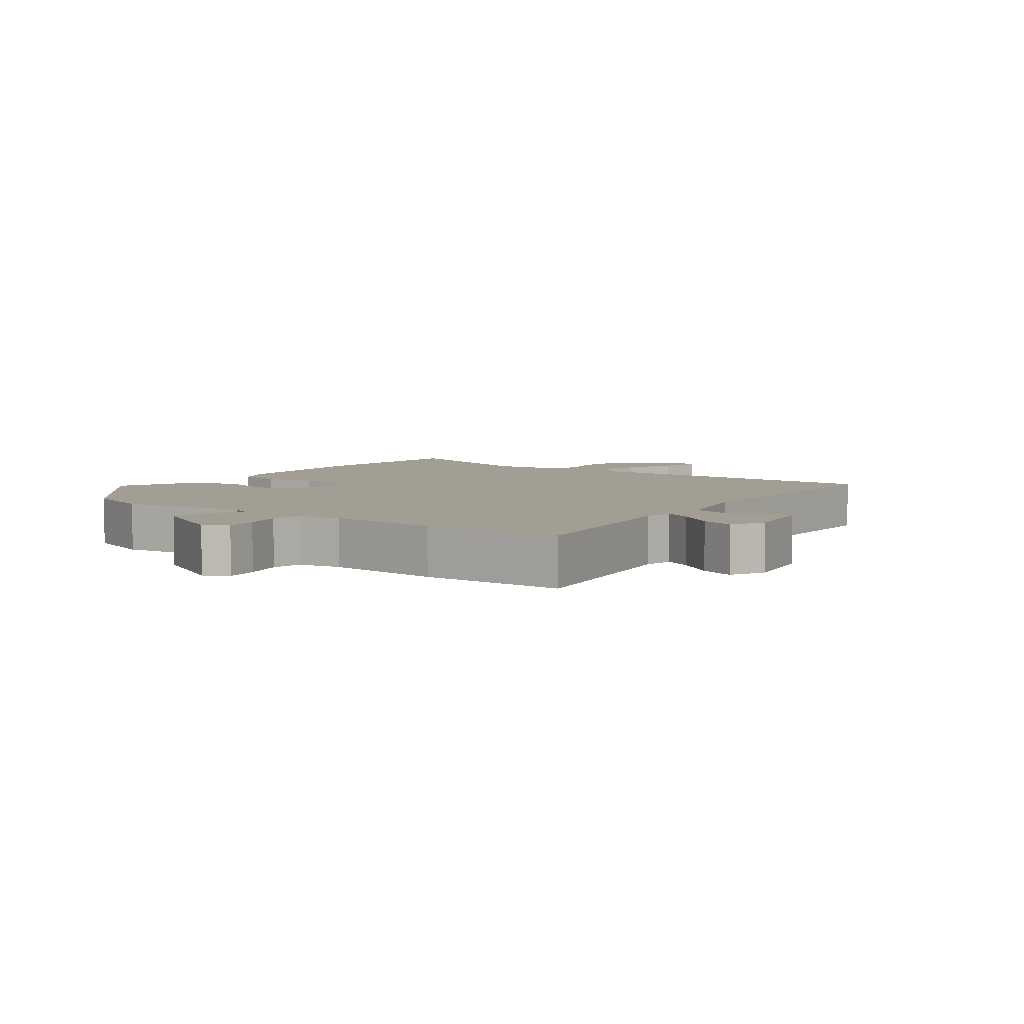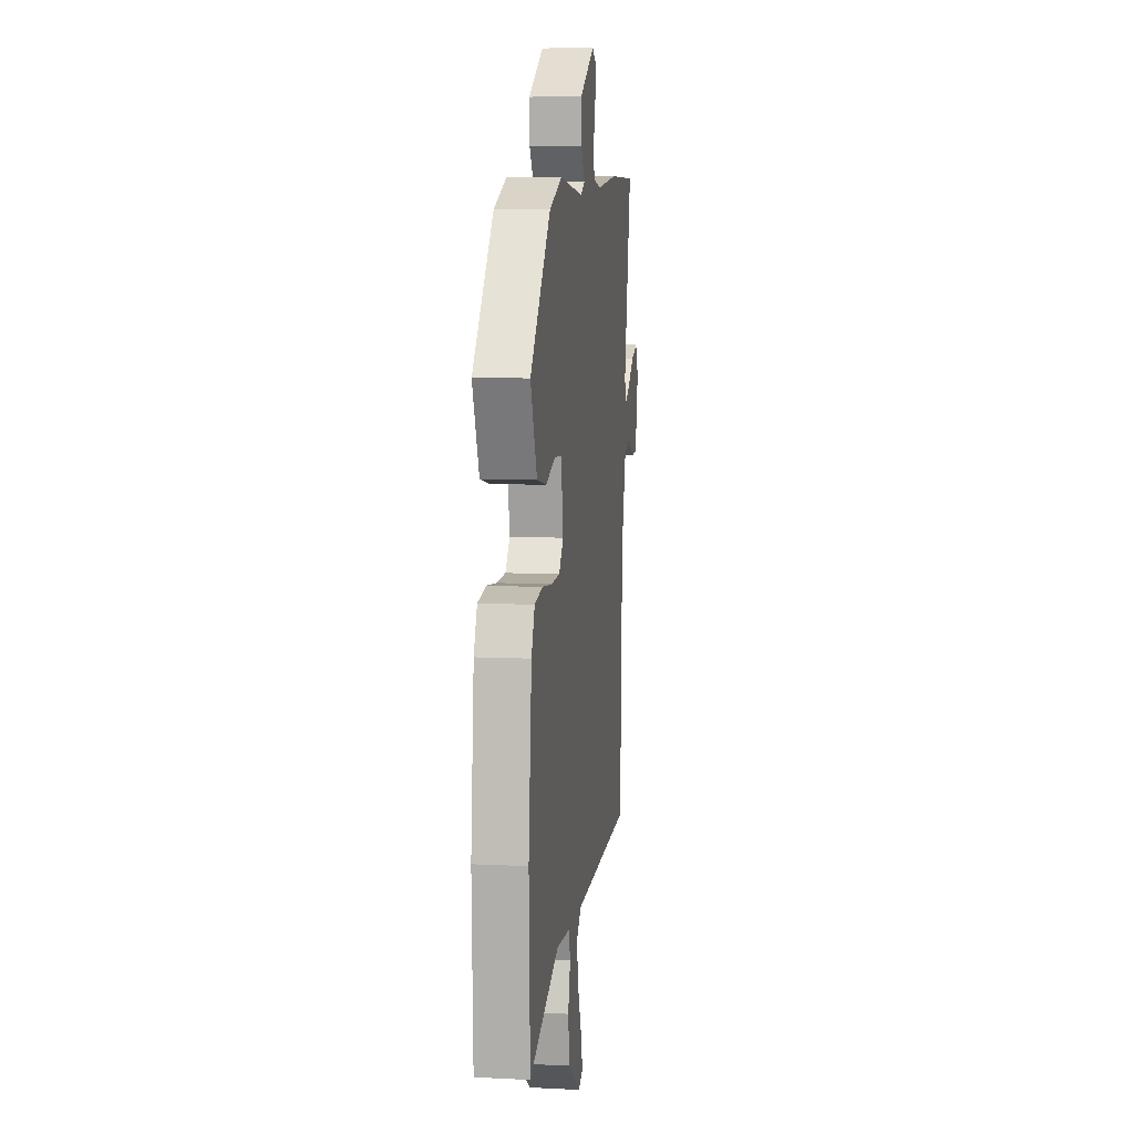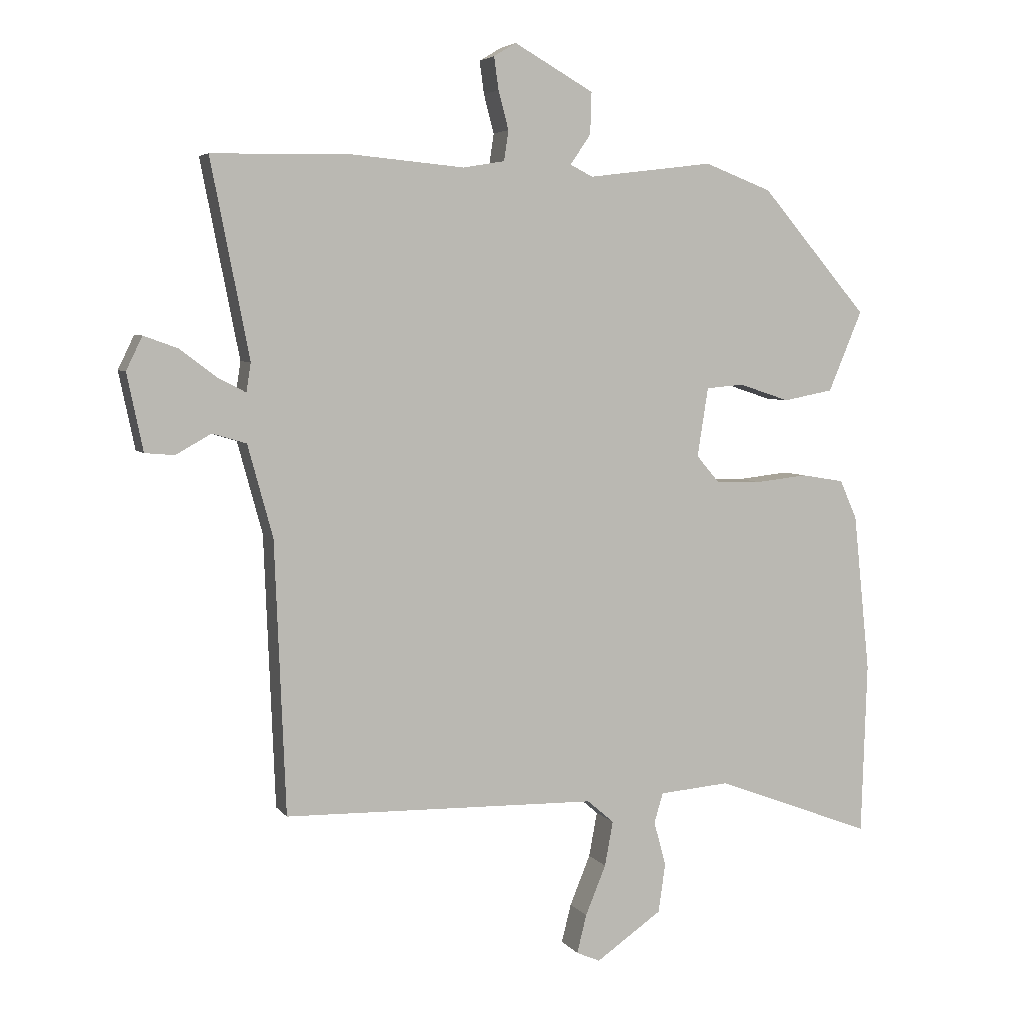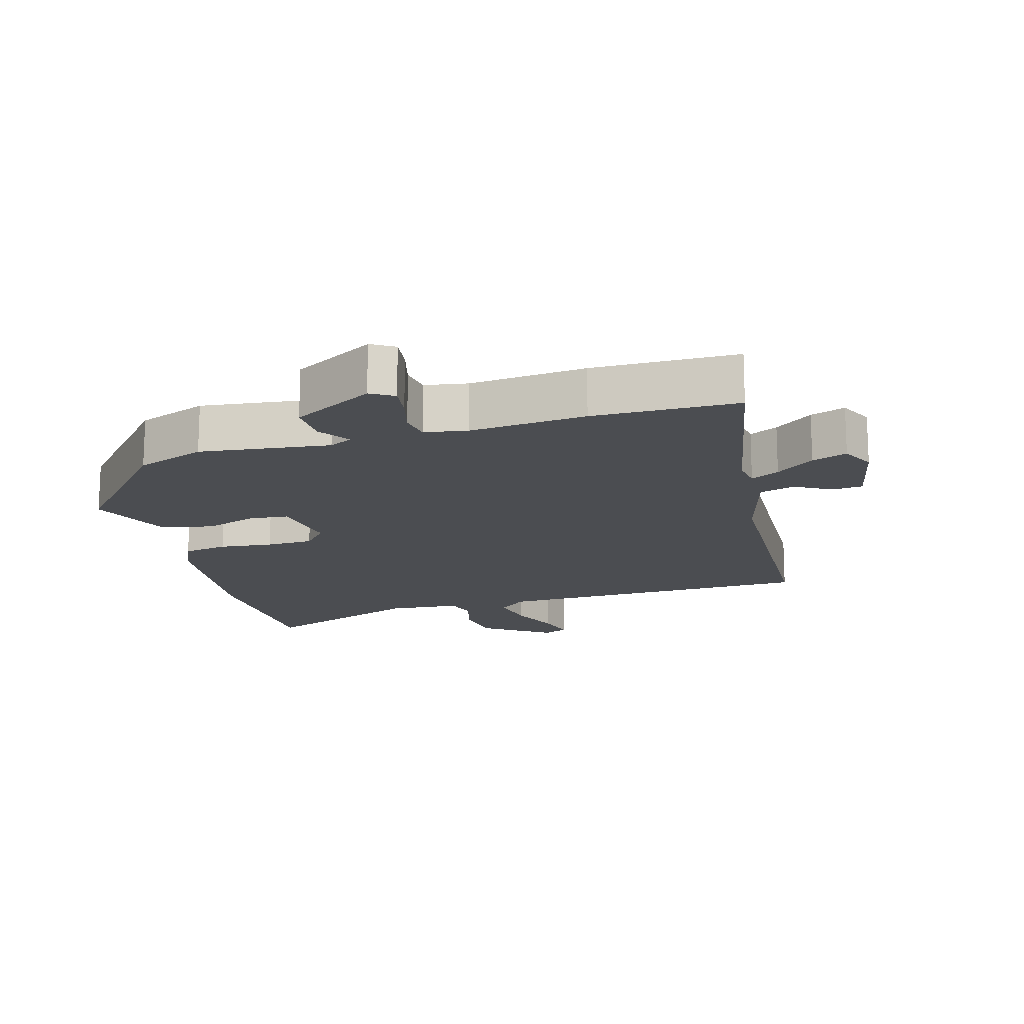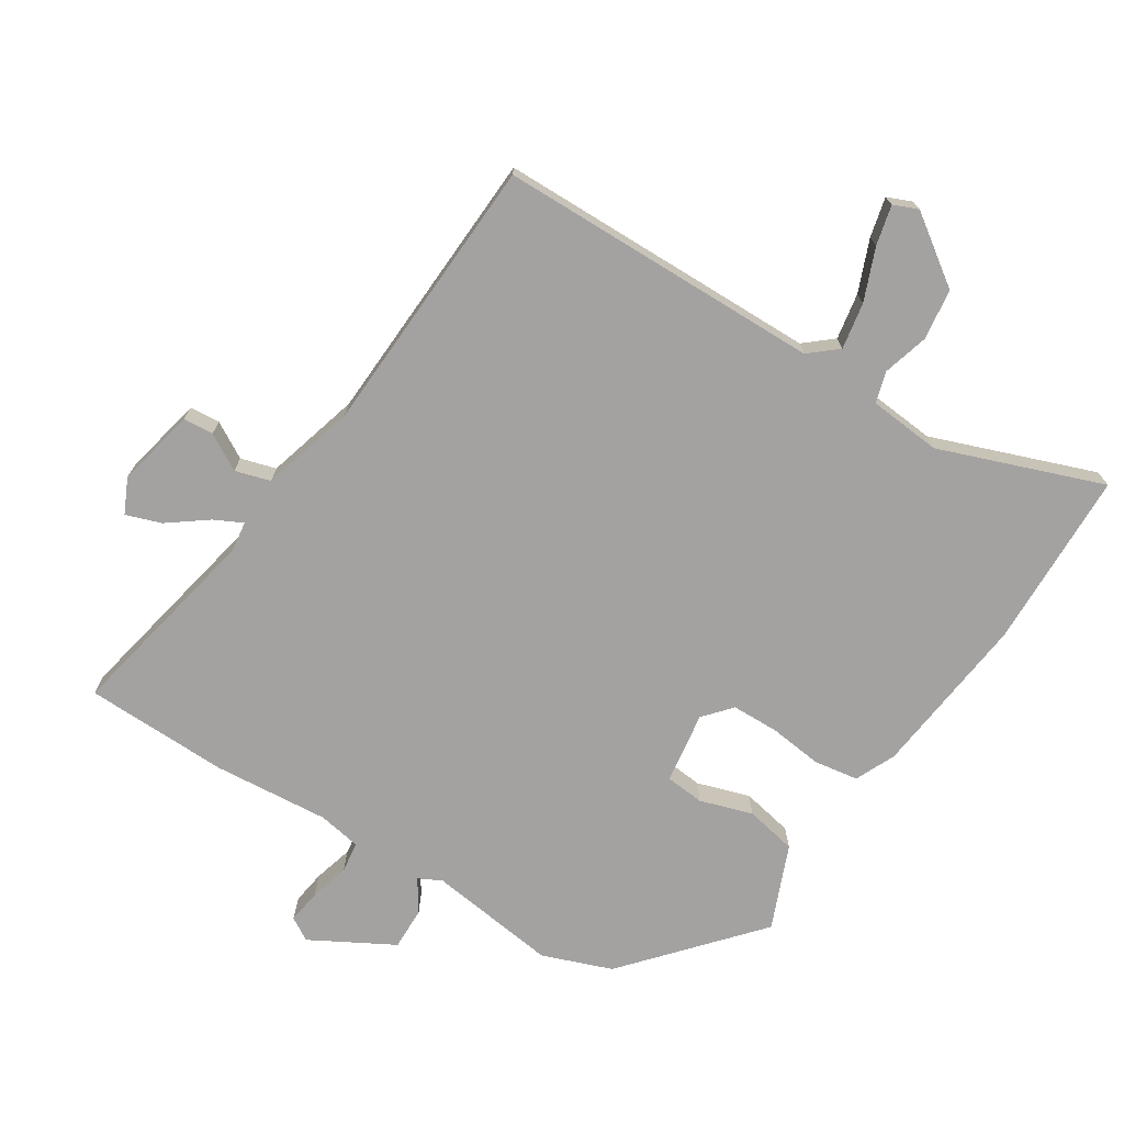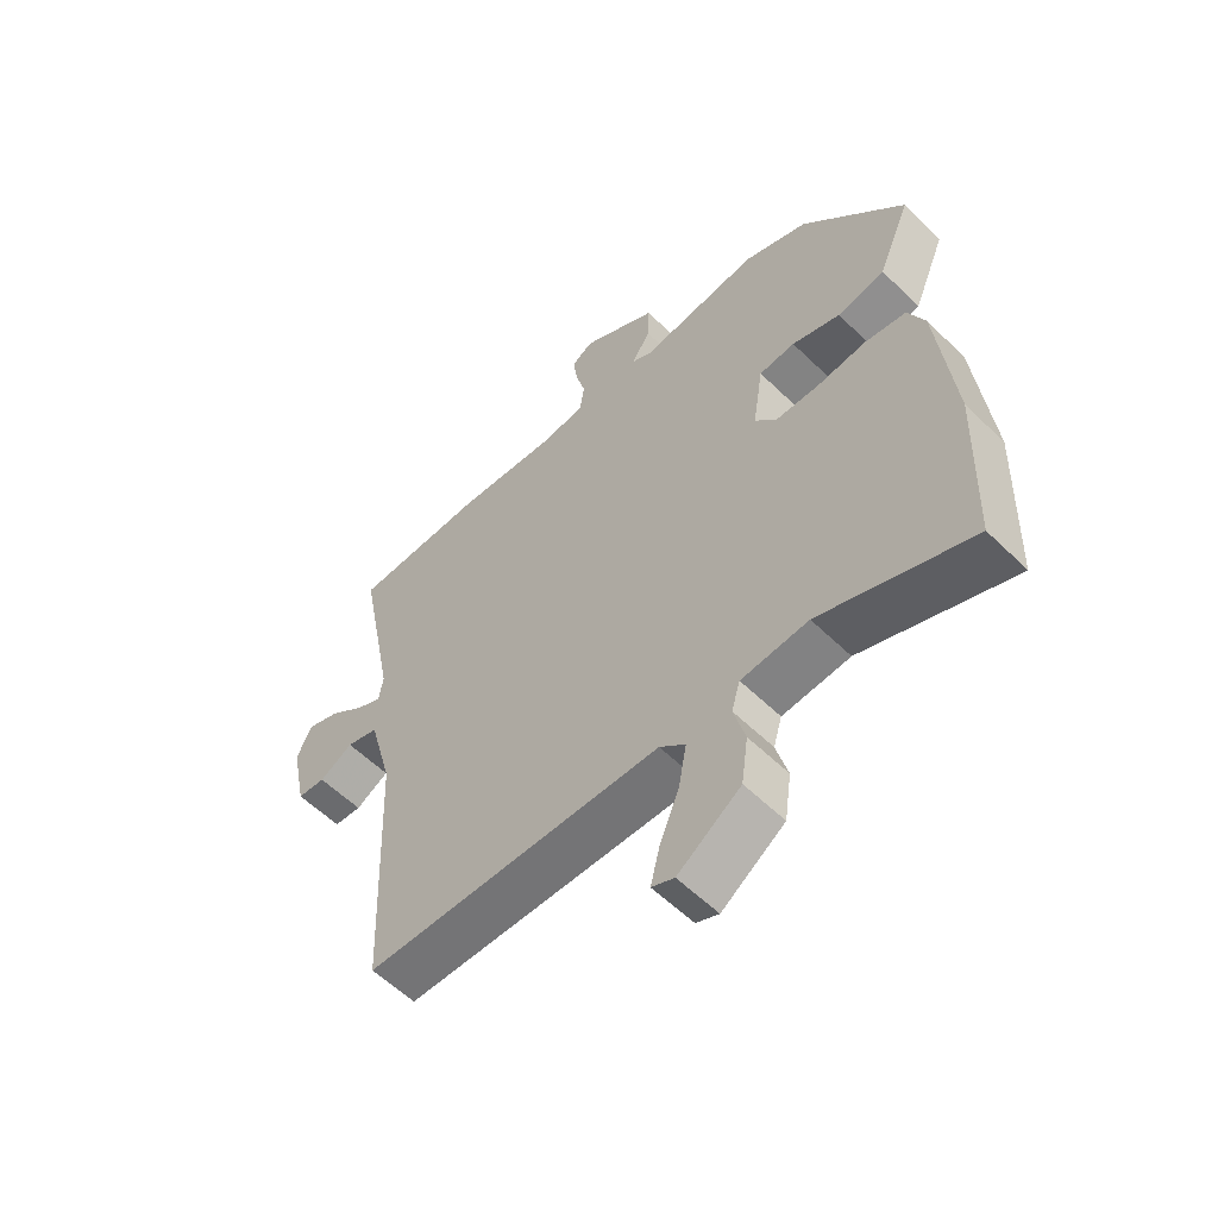
<metadata>
{"format":"obj","ext":"obj","renderer":"f3d","projection":"perspective","resolution":1024,"background":"white","views":[{"elev":5.2,"azim":36.8,"up":"+Y"},{"elev":8.5,"azim":-82.4,"up":"+Z"},{"elev":5.0,"azim":160.8,"up":"+Z"},{"elev":-16.0,"azim":16.0,"up":"+Y"},{"elev":-72.7,"azim":147.1,"up":"+Y"},{"elev":-57.3,"azim":-135.3,"up":"+Z"}]}
</metadata>
<code>
v -0.497 0.07 -0.587
v -0.506 0.07 -0.317
v -0.48 0.07 -0.069
v -0.453 0.07 -0.008
v -0.386 0.07 0.003
v -0.305 0.07 -0.006
v -0.234 0.07 -0.004
v -0.198 0.07 0.038
v -0.215 0.07 0.146
v -0.274 0.07 0.151
v -0.353 0.07 0.125
v -0.431 0.07 0.14
v -0.484 0.07 0.266
v -0.317 0.07 0.46
v -0.212 0.07 0.5
v -0.016 0.07 0.476
v 0.019 0.07 0.494
v -0.013 0.07 0.541
v -0.015 0.07 0.606
v 0.109 0.07 0.676
v 0.144 0.07 0.655
v 0.137 0.07 0.604
v 0.121 0.07 0.544
v 0.128 0.07 0.497
v 0.193 0.07 0.486
v 0.368 0.07 0.502
v 0.586 0.07 0.499
v 0.526 0.07 0.193
v 0.533 0.07 0.148
v 0.576 0.07 0.17
v 0.634 0.07 0.214
v 0.687 0.07 0.233
v 0.712 0.07 0.181
v 0.687 0.07 0.061
v 0.641 0.07 0.057
v 0.586 0.07 0.088
v 0.533 0.07 0.072
v 0.494 0.07 -0.071
v 0.477 0.07 -0.496
v -0.013 0.07 -0.507
v -0.055 0.07 -0.543
v -0.042 0.07 -0.613
v -0.01 0.07 -0.691
v 0.005 0.07 -0.751
v -0.032 0.07 -0.767
v -0.135 0.07 -0.696
v -0.146 0.07 -0.619
v -0.127 0.07 -0.55
v -0.141 0.07 -0.503
v -0.251 0.07 -0.494
v -0.497 0 -0.587
v -0.506 0 -0.317
v -0.48 0 -0.069
v -0.453 0 -0.008
v -0.386 0 0.003
v -0.305 0 -0.006
v -0.234 0 -0.004
v -0.198 0 0.038
v -0.215 0 0.146
v -0.274 0 0.151
v -0.353 0 0.125
v -0.431 0 0.14
v -0.484 0 0.266
v -0.317 0 0.46
v -0.212 0 0.5
v -0.016 0 0.476
v 0.019 0 0.494
v -0.013 0 0.541
v -0.015 0 0.606
v 0.109 0 0.676
v 0.144 0 0.655
v 0.137 0 0.604
v 0.121 0 0.544
v 0.128 0 0.497
v 0.193 0 0.486
v 0.368 0 0.502
v 0.586 0 0.499
v 0.526 0 0.193
v 0.533 0 0.148
v 0.576 0 0.17
v 0.634 0 0.214
v 0.687 0 0.233
v 0.712 0 0.181
v 0.687 0 0.061
v 0.641 0 0.057
v 0.586 0 0.088
v 0.533 0 0.072
v 0.494 0 -0.071
v 0.477 0 -0.496
v -0.013 0 -0.507
v -0.055 0 -0.543
v -0.042 0 -0.613
v -0.01 0 -0.691
v 0.005 0 -0.751
v -0.032 0 -0.767
v -0.135 0 -0.696
v -0.146 0 -0.619
v -0.127 0 -0.55
v -0.141 0 -0.503
v -0.251 0 -0.494
f 45 46 47 48
f 45 48 49
f 42 43 44 45
f 41 42 45 49
f 40 41 49
f 38 39 40 49
f 37 38 49 50
f 33 34 35 36
f 33 36 37
f 30 31 32 33
f 29 30 33 37
f 28 29 37 50
f 25 26 27 28
f 24 25 28 50
f 20 21 22 23
f 18 19 20 23
f 17 18 23 24
f 16 17 24 50
f 10 11 12 13
f 9 10 13 14
f 3 4 5 6
f 3 6 7
f 2 3 7
f 1 2 7
f 50 1 7 8
f 9 14 15 16
f 8 9 16
f 8 16 50
f 98 97 96 95
f 99 98 95
f 95 94 93 92
f 99 95 92 91
f 99 91 90
f 99 90 89 88
f 100 99 88 87
f 86 85 84 83
f 87 86 83
f 83 82 81 80
f 87 83 80 79
f 100 87 79 78
f 78 77 76 75
f 100 78 75 74
f 73 72 71 70
f 73 70 69 68
f 74 73 68 67
f 100 74 67 66
f 63 62 61 60
f 64 63 60 59
f 56 55 54 53
f 57 56 53
f 57 53 52
f 57 52 51
f 58 57 51 100
f 66 65 64 59
f 66 59 58
f 100 66 58
f 1 51 52 2
f 2 52 53 3
f 3 53 54 4
f 4 54 55 5
f 5 55 56 6
f 6 56 57 7
f 7 57 58 8
f 8 58 59 9
f 9 59 60 10
f 10 60 61 11
f 11 61 62 12
f 12 62 63 13
f 13 63 64 14
f 14 64 65 15
f 15 65 66 16
f 16 66 67 17
f 17 67 68 18
f 18 68 69 19
f 19 69 70 20
f 20 70 71 21
f 21 71 72 22
f 22 72 73 23
f 23 73 74 24
f 24 74 75 25
f 25 75 76 26
f 26 76 77 27
f 27 77 78 28
f 28 78 79 29
f 29 79 80 30
f 30 80 81 31
f 31 81 82 32
f 32 82 83 33
f 33 83 84 34
f 34 84 85 35
f 35 85 86 36
f 36 86 87 37
f 37 87 88 38
f 38 88 89 39
f 39 89 90 40
f 40 90 91 41
f 41 91 92 42
f 42 92 93 43
f 43 93 94 44
f 44 94 95 45
f 45 95 96 46
f 46 96 97 47
f 47 97 98 48
f 48 98 99 49
f 49 99 100 50
f 50 100 51 1

</code>
